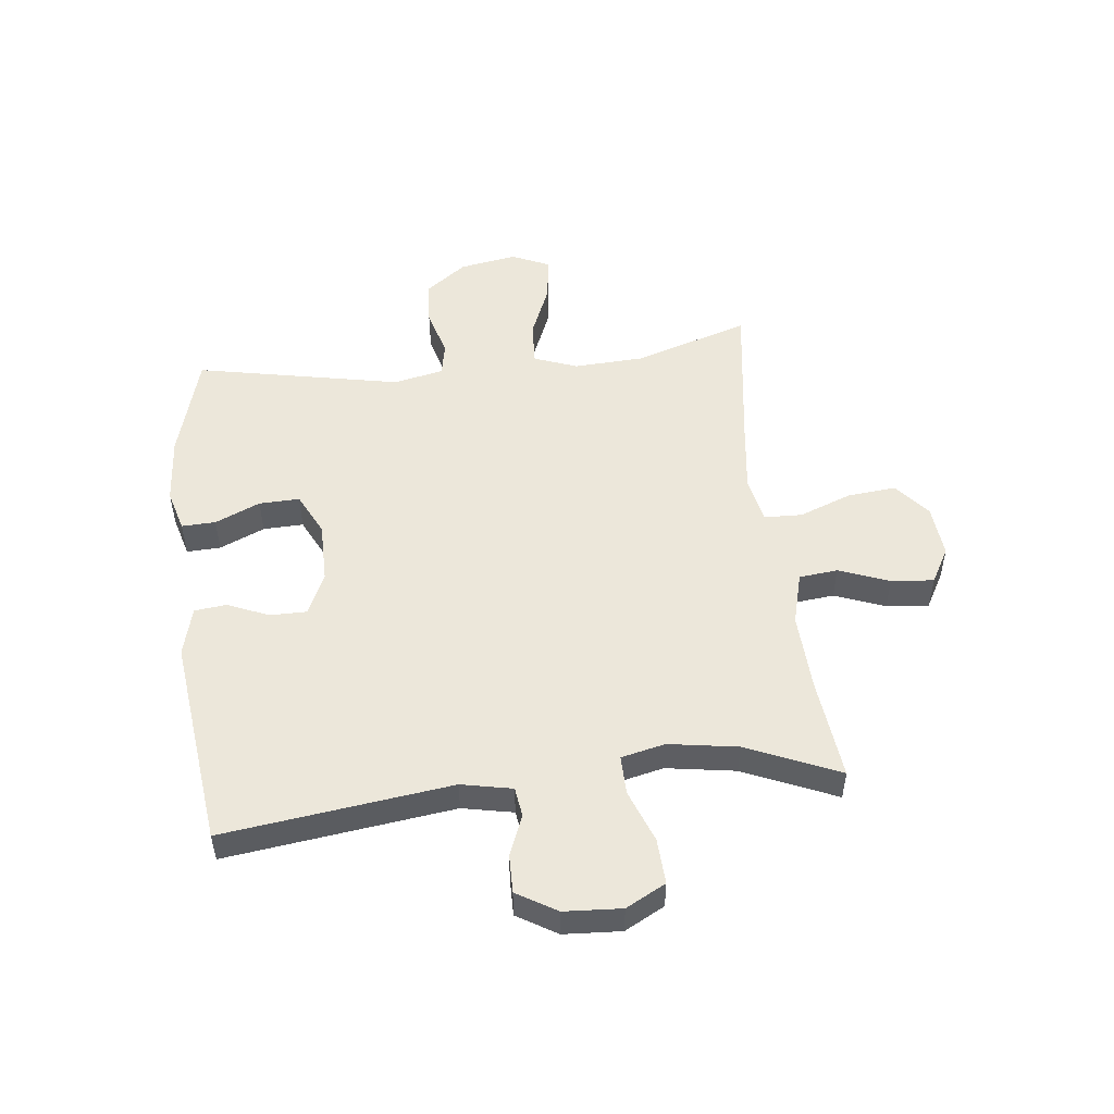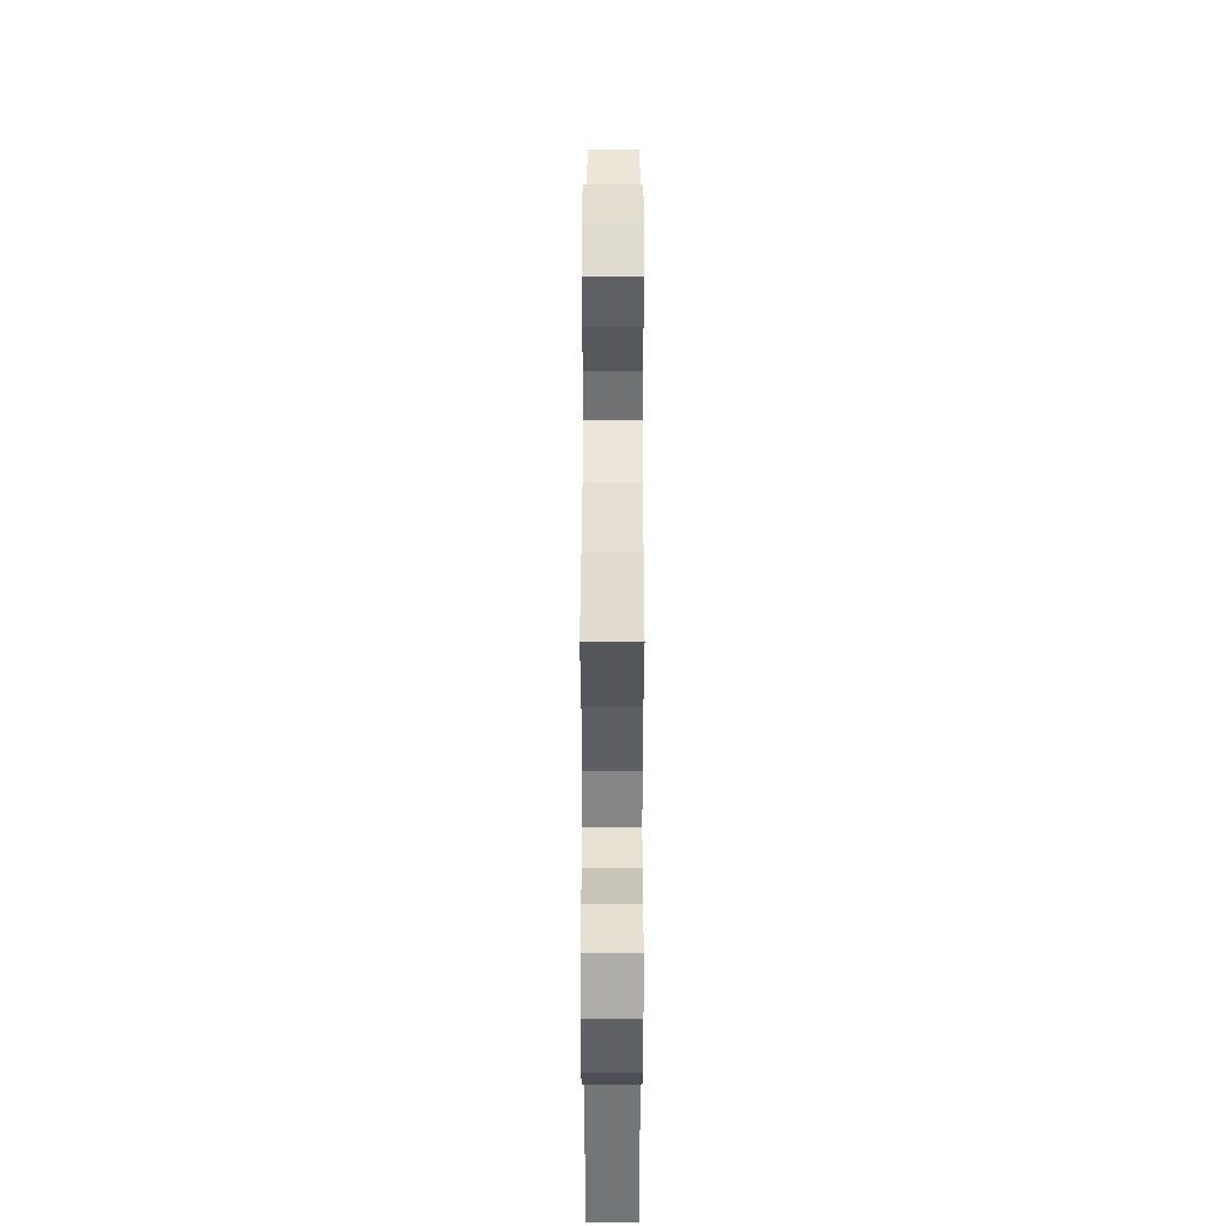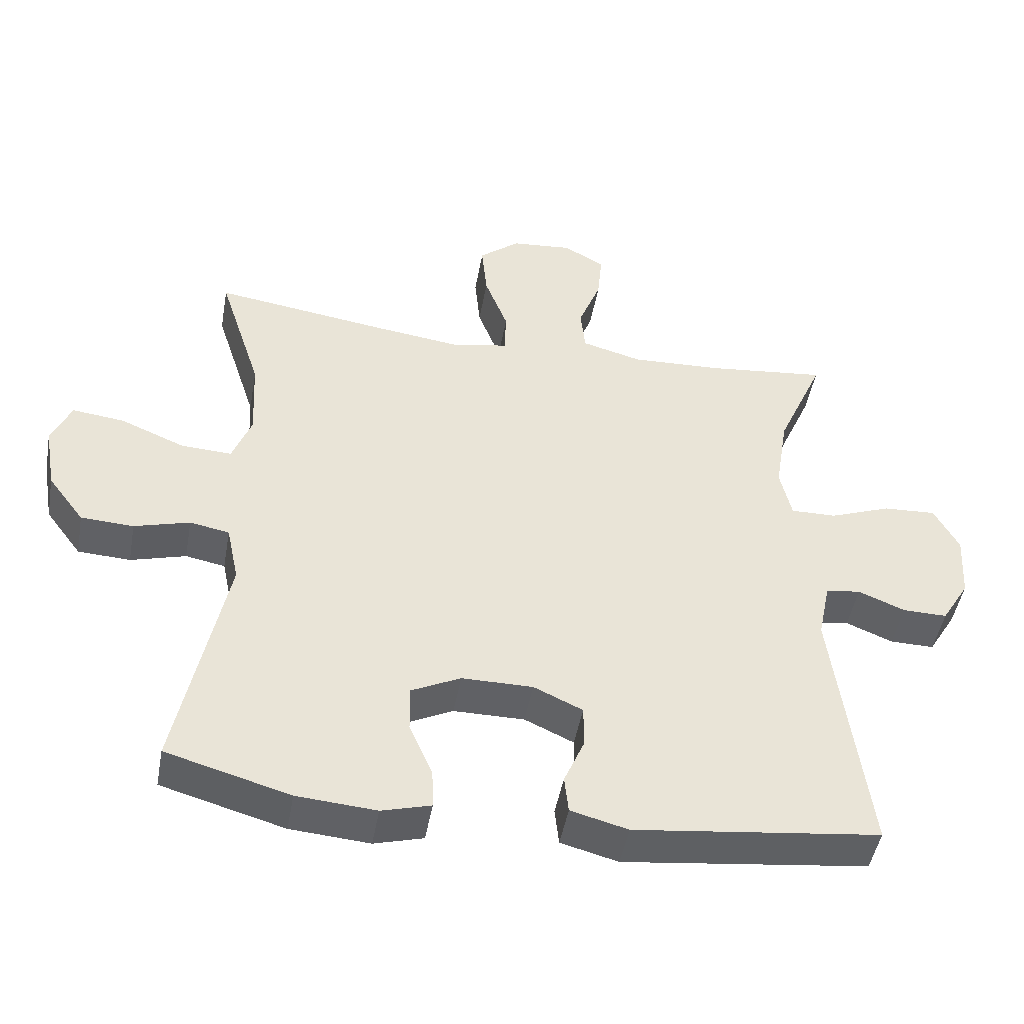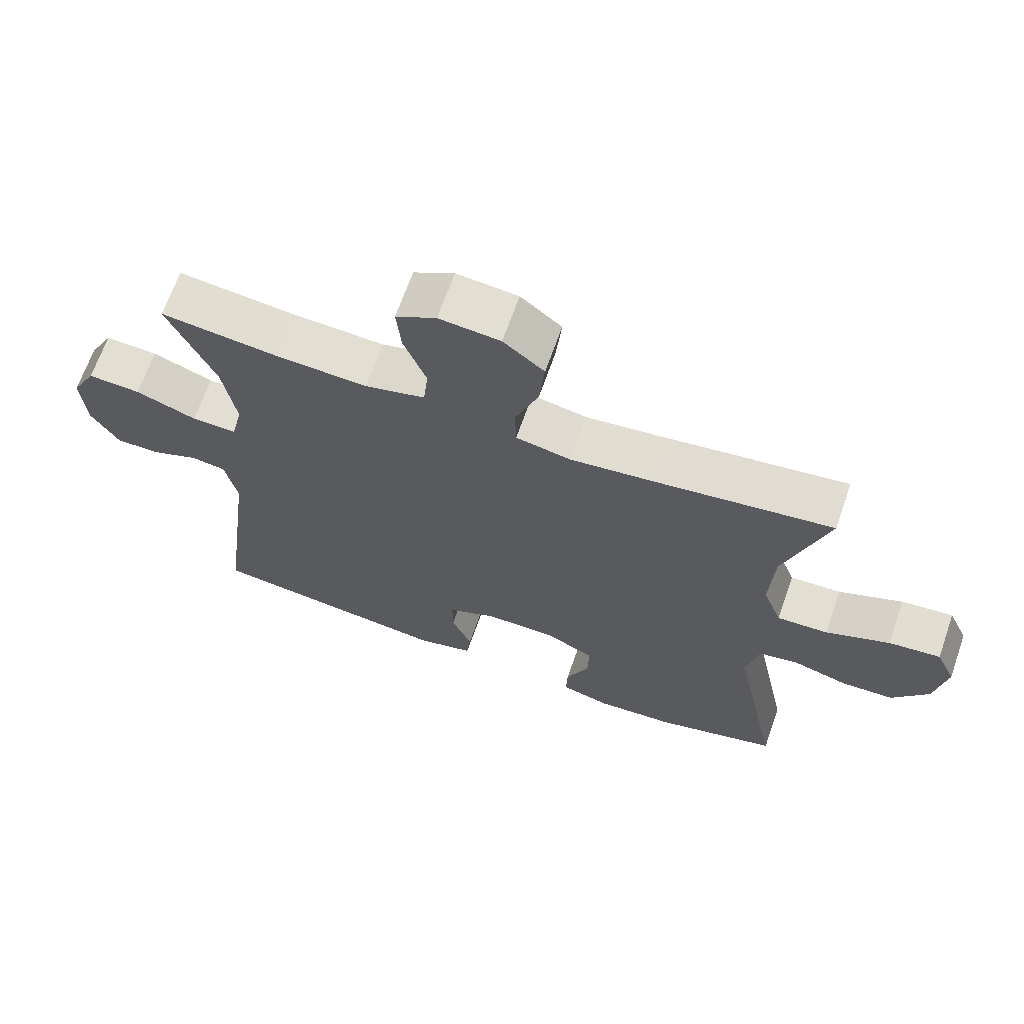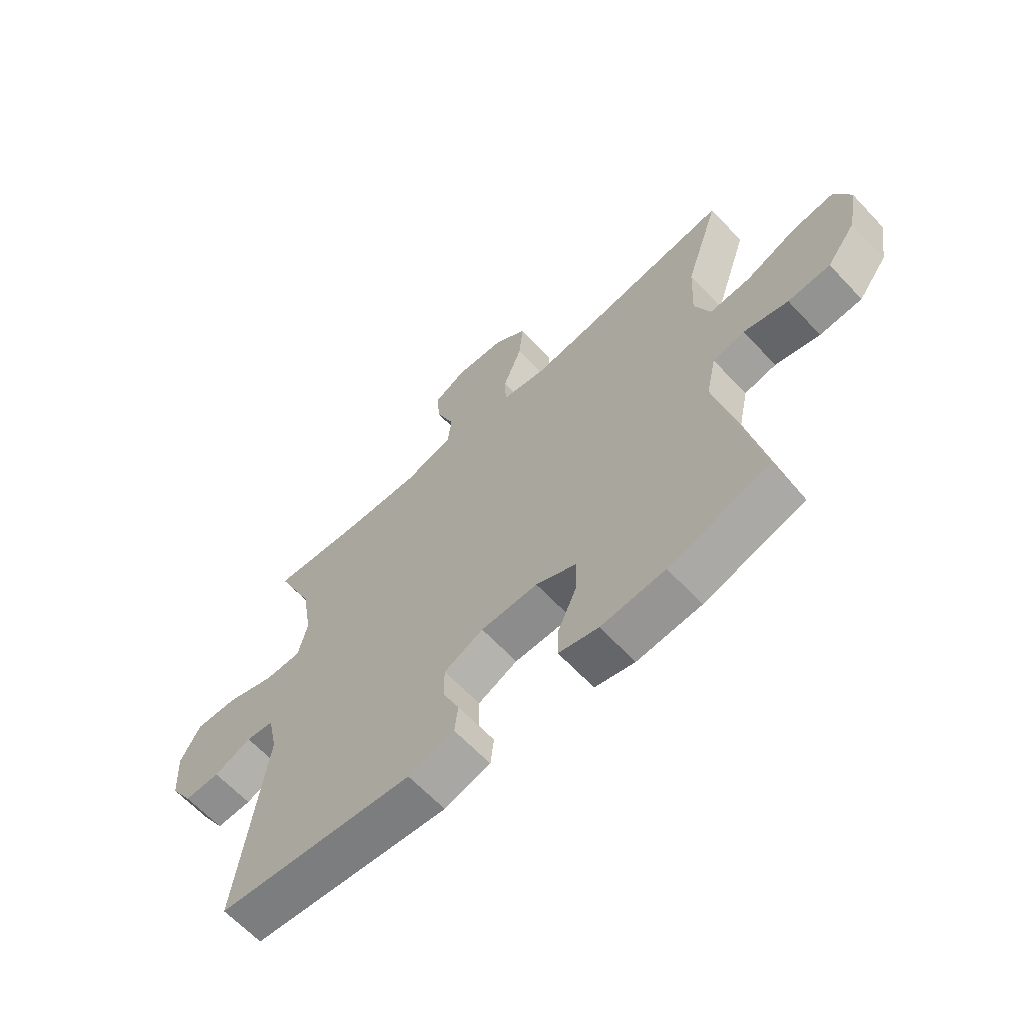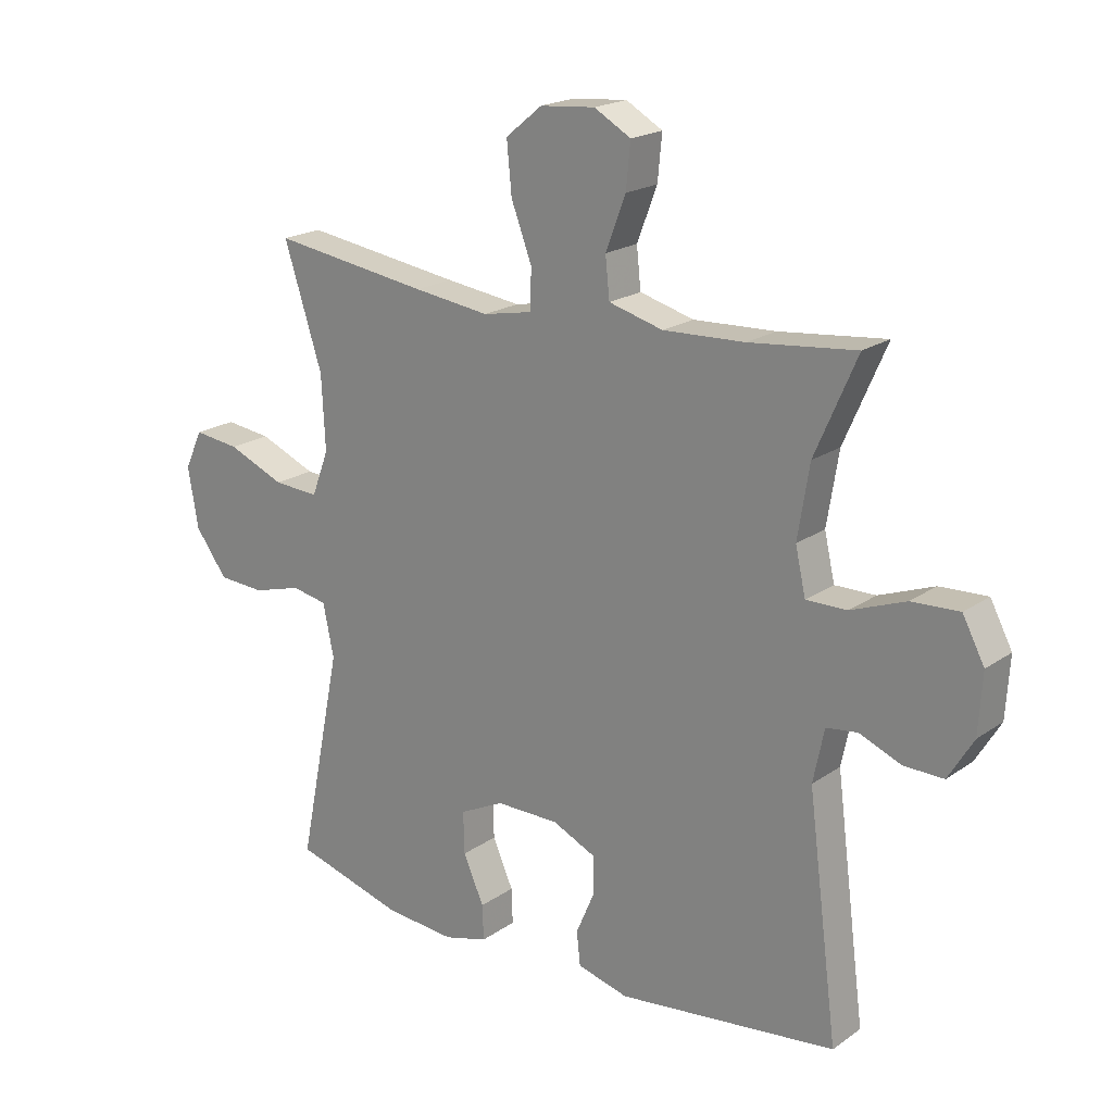
<metadata>
{"format":"obj","ext":"obj","renderer":"f3d","projection":"perspective","resolution":1024,"background":"white","views":[{"elev":51.2,"azim":-96.6,"up":"+Y"},{"elev":40.5,"azim":-89.9,"up":"+Z"},{"elev":-47.1,"azim":169.9,"up":"+Z"},{"elev":67.2,"azim":19.3,"up":"+Z"},{"elev":-64.3,"azim":43.2,"up":"+Z"},{"elev":19.9,"azim":-141.5,"up":"+Z"}]}
</metadata>
<code>
v -0.5 0.07 0.5
v -0.325 0.07 0.481
v -0.191 0.07 0.475
v -0.102 0.07 0.499
v -0.095 0.07 0.565
v -0.128 0.07 0.651
v -0.135 0.07 0.724
v -0.075 0.07 0.758
v 0.015 0.07 0.75
v 0.075 0.07 0.701
v 0.067 0.07 0.618
v 0.033 0.07 0.528
v 0.035 0.07 0.463
v 0.116 0.07 0.447
v 0.241 0.07 0.463
v 0.5 0.07 0.5
v 0.437 0.07 0.304
v 0.431 0.07 0.183
v 0.459 0.07 0.109
v 0.534 0.07 0.113
v 0.628 0.07 0.152
v 0.704 0.07 0.161
v 0.733 0.07 0.097
v 0.716 0.07 -0.001
v 0.663 0.07 -0.072
v 0.586 0.07 -0.076
v 0.505 0.07 -0.053
v 0.447 0.07 -0.064
v 0.429 0.07 -0.15
v 0.5 0.07 -0.5
v 0.319 0.07 -0.551
v 0.203 0.07 -0.56
v 0.131 0.07 -0.54
v 0.133 0.07 -0.482
v 0.167 0.07 -0.405
v 0.169 0.07 -0.336
v 0.096 0.07 -0.3
v -0.008 0.07 -0.3
v -0.08 0.07 -0.333
v -0.08 0.07 -0.396
v -0.05 0.07 -0.466
v -0.056 0.07 -0.521
v -0.14 0.07 -0.543
v -0.5 0.07 -0.5
v -0.45 0.07 -0.111
v -0.468 0.07 -0.024
v -0.519 0.07 -0.017
v -0.588 0.07 -0.045
v -0.653 0.07 -0.046
v -0.694 0.07 0.022
v -0.7 0.07 0.12
v -0.664 0.07 0.188
v -0.586 0.07 0.184
v -0.496 0.07 0.15
v -0.429 0.07 0.149
v -0.412 0.07 0.224
v -0.431 0.07 0.342
v -0.5 0 0.5
v -0.325 0 0.481
v -0.191 0 0.475
v -0.102 0 0.499
v -0.095 0 0.565
v -0.128 0 0.651
v -0.135 0 0.724
v -0.075 0 0.758
v 0.015 0 0.75
v 0.075 0 0.701
v 0.067 0 0.618
v 0.033 0 0.528
v 0.035 0 0.463
v 0.116 0 0.447
v 0.241 0 0.463
v 0.5 0 0.5
v 0.437 0 0.304
v 0.431 0 0.183
v 0.459 0 0.109
v 0.534 0 0.113
v 0.628 0 0.152
v 0.704 0 0.161
v 0.733 0 0.097
v 0.716 0 -0.001
v 0.663 0 -0.072
v 0.586 0 -0.076
v 0.505 0 -0.053
v 0.447 0 -0.064
v 0.429 0 -0.15
v 0.5 0 -0.5
v 0.319 0 -0.551
v 0.203 0 -0.56
v 0.131 0 -0.54
v 0.133 0 -0.482
v 0.167 0 -0.405
v 0.169 0 -0.336
v 0.096 0 -0.3
v -0.008 0 -0.3
v -0.08 0 -0.333
v -0.08 0 -0.396
v -0.05 0 -0.466
v -0.056 0 -0.521
v -0.14 0 -0.543
v -0.5 0 -0.5
v -0.45 0 -0.111
v -0.468 0 -0.024
v -0.519 0 -0.017
v -0.588 0 -0.045
v -0.653 0 -0.046
v -0.694 0 0.022
v -0.7 0 0.12
v -0.664 0 0.188
v -0.586 0 0.184
v -0.496 0 0.15
v -0.429 0 0.149
v -0.412 0 0.224
v -0.431 0 0.342
f 52 53 54
f 51 52 54
f 50 51 54
f 49 50 54
f 48 49 54
f 47 48 54
f 46 47 54 55
f 45 46 55 56
f 43 44 45
f 42 43 45
f 41 42 45
f 40 41 45
f 39 40 45 56
f 33 34 35
f 32 33 35
f 31 32 35
f 30 31 35
f 29 30 35
f 28 29 35 36
f 25 26 27
f 24 25 27
f 23 24 27
f 22 23 27
f 21 22 27
f 20 21 27
f 19 20 27 28
f 28 36 37
f 19 28 37
f 18 19 37
f 15 16 17
f 18 37 38
f 17 18 38
f 15 17 38
f 14 15 38
f 10 11 12
f 9 10 12
f 8 9 12
f 7 8 12
f 6 7 12
f 5 6 12
f 4 5 12 13
f 57 1 2
f 57 2 3
f 56 57 3
f 39 56 3
f 38 39 3
f 14 38 3
f 13 14 3
f 3 4 13
f 111 110 109
f 111 109 108
f 111 108 107
f 111 107 106
f 111 106 105
f 111 105 104
f 112 111 104 103
f 113 112 103 102
f 102 101 100
f 102 100 99
f 102 99 98
f 102 98 97
f 113 102 97 96
f 92 91 90
f 92 90 89
f 92 89 88
f 92 88 87
f 92 87 86
f 93 92 86 85
f 84 83 82
f 84 82 81
f 84 81 80
f 84 80 79
f 84 79 78
f 84 78 77
f 85 84 77 76
f 94 93 85
f 94 85 76
f 94 76 75
f 74 73 72
f 95 94 75
f 95 75 74
f 95 74 72
f 95 72 71
f 69 68 67
f 69 67 66
f 69 66 65
f 69 65 64
f 69 64 63
f 69 63 62
f 70 69 62 61
f 59 58 114
f 60 59 114
f 60 114 113
f 60 113 96
f 60 96 95
f 60 95 71
f 60 71 70
f 70 61 60
f 1 58 59 2
f 2 59 60 3
f 3 60 61 4
f 4 61 62 5
f 5 62 63 6
f 6 63 64 7
f 7 64 65 8
f 8 65 66 9
f 9 66 67 10
f 10 67 68 11
f 11 68 69 12
f 12 69 70 13
f 13 70 71 14
f 14 71 72 15
f 15 72 73 16
f 16 73 74 17
f 17 74 75 18
f 18 75 76 19
f 19 76 77 20
f 20 77 78 21
f 21 78 79 22
f 22 79 80 23
f 23 80 81 24
f 24 81 82 25
f 25 82 83 26
f 26 83 84 27
f 27 84 85 28
f 28 85 86 29
f 29 86 87 30
f 30 87 88 31
f 31 88 89 32
f 32 89 90 33
f 33 90 91 34
f 34 91 92 35
f 35 92 93 36
f 36 93 94 37
f 37 94 95 38
f 38 95 96 39
f 39 96 97 40
f 40 97 98 41
f 41 98 99 42
f 42 99 100 43
f 43 100 101 44
f 44 101 102 45
f 45 102 103 46
f 46 103 104 47
f 47 104 105 48
f 48 105 106 49
f 49 106 107 50
f 50 107 108 51
f 51 108 109 52
f 52 109 110 53
f 53 110 111 54
f 54 111 112 55
f 55 112 113 56
f 56 113 114 57
f 57 114 58 1

</code>
